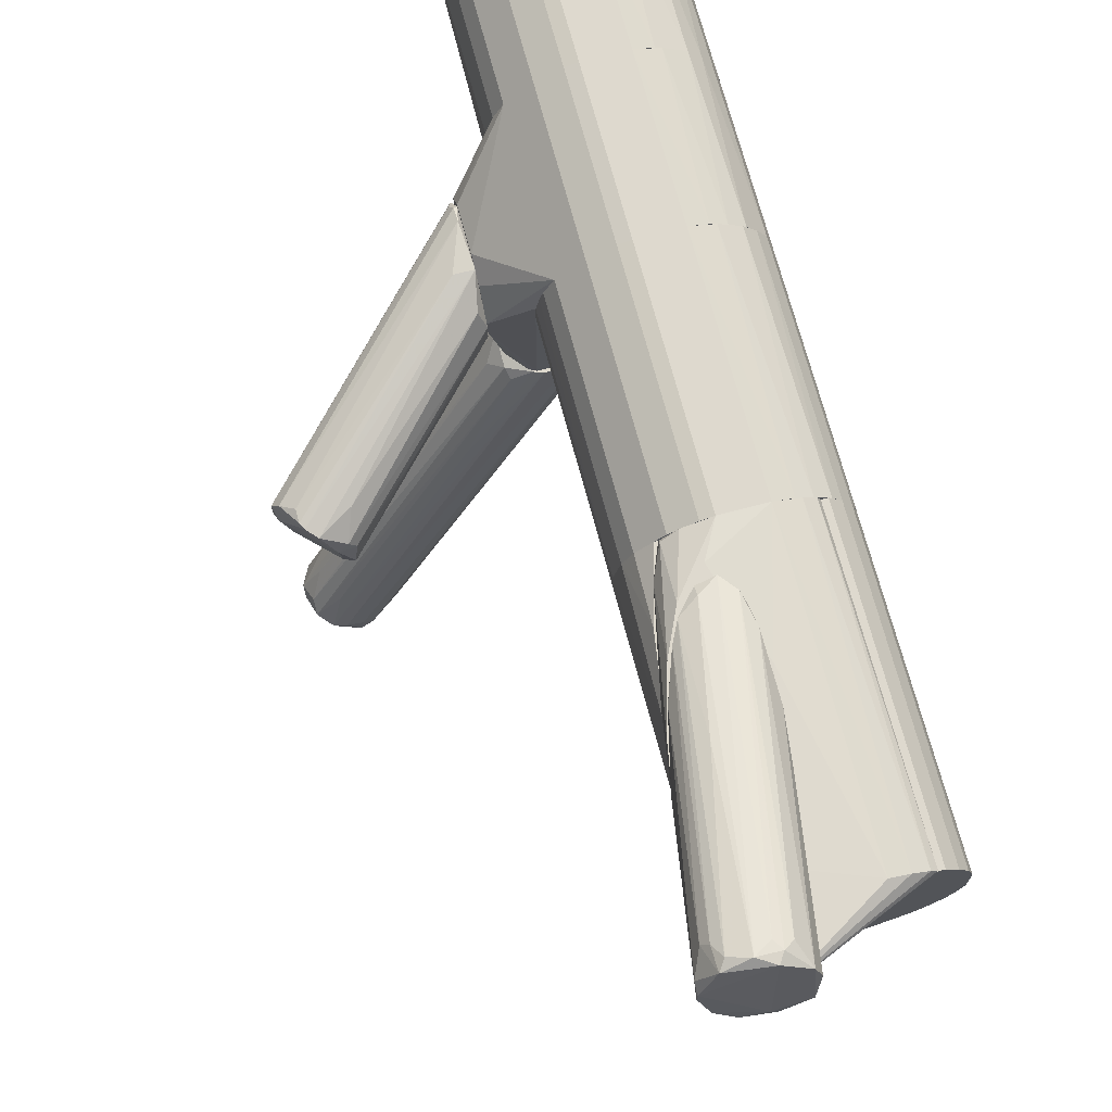
<metadata>
{"format":"obj","ext":"obj","renderer":"f3d","projection":"perspective","resolution":1024,"background":"white","views":[{"elev":71.5,"azim":-14.9,"up":"+Y"}]}
</metadata>
<code>
o convex_0
v 0.02364 0.009768 -0.05094
v -0.05498 -0.07846 -0.0341
v -0.05498 -0.07846 -0.03089
v -0.03653 -0.08649 -0.0333
v 0.0124 0.009768 -0.03811
v 0.005984 0.009768 -0.05736
v -0.04054 -0.08247 -0.02207
v -0.04295 -0.08568 -0.04051
v -0.000434 0.008169 -0.04212
v -0.05016 -0.07846 -0.02207
v 0.02043 0.008973 -0.05656
v 0.02123 0.008169 -0.04292
v -0.05016 -0.07926 -0.04051
v -0.000434 0.009768 -0.05014
v -0.03813 -0.08649 -0.02527
v 0.009193 0.005754 -0.05816
v -0.05337 -0.07444 -0.02848
v 0.005184 0.009768 -0.03891
v -0.03893 -0.08809 -0.0365
v -0.04775 -0.06803 -0.03891
v 0.01641 -0.002265 -0.04452
v -0.04695 -0.07846 -0.02126
v 0.01721 0.007364 -0.03971
v 0.001967 0.008973 -0.05495
v -0.04695 -0.08327 -0.04131
v 0.0132 0.005754 -0.05816
v -0.04695 -0.06883 -0.02527
v 0.01721 -0.000665 -0.05094
v -0.05498 -0.07686 -0.0333
v -0.03653 -0.08649 -0.02929
v -0.04375 -0.08327 -0.02126
v -0.04455 -0.08649 -0.03891
v -0.003636 0.004959 -0.04532
v -0.03573 -0.07766 -0.04131
v 0.007585 0.009768 -0.03811
v -0.03332 -0.07605 -0.02527
v -0.04295 -0.07926 -0.02126
v 0.01079 0.002545 -0.0373
v -0.01086 -0.02232 -0.05254
v 0.02364 0.008973 -0.05094
v -0.05257 -0.07926 -0.03891
v -0.03974 -0.08728 -0.02688
v 0.000374 0.006559 -0.03971
v -0.05337 -0.07686 -0.02527
v 0.01721 0.008973 -0.05816
v 0.02203 0.008169 -0.05415
v -0.009253 -0.005474 -0.04933
v -0.05016 -0.06883 -0.0333
v -0.01166 -0.01591 -0.0341
v -0.05097 -0.08247 -0.03971
f 2 41 50
f 5 1 6
f 1 5 12
f 5 6 14
f 5 14 18
f 14 9 18
f 12 15 21
f 12 5 23
f 6 13 24
f 14 6 24
f 25 16 26
f 8 25 26
f 4 19 28
f 2 3 29
f 3 17 29
f 19 4 30
f 21 15 30
f 10 3 31
f 15 7 31
f 22 10 31
f 8 19 32
f 25 8 32
f 9 14 33
f 17 9 33
f 19 8 34
f 11 19 34
f 5 18 35
f 22 5 35
f 10 22 35
f 7 15 36
f 15 12 36
f 23 7 36
f 12 23 36
f 5 22 37
f 31 7 37
f 22 31 37
f 23 5 38
f 7 23 38
f 5 37 38
f 37 7 38
f 13 6 39
f 6 16 39
f 25 13 39
f 16 25 39
f 1 12 40
f 12 21 40
f 4 28 40
f 30 4 40
f 21 30 40
f 24 13 41
f 20 24 41
f 2 29 41
f 29 20 41
f 19 30 42
f 30 15 42
f 31 3 42
f 15 31 42
f 3 32 42
f 32 19 42
f 18 9 43
f 27 43 44
f 3 10 44
f 17 3 44
f 9 17 44
f 10 27 44
f 43 9 44
f 6 1 45
f 1 11 45
f 16 6 45
f 26 16 45
f 8 26 45
f 34 8 45
f 11 34 45
f 11 1 46
f 19 11 46
f 28 19 46
f 1 40 46
f 40 28 46
f 14 24 47
f 24 20 47
f 29 14 47
f 20 29 47
f 29 17 48
f 14 29 48
f 33 14 48
f 17 33 48
f 27 10 49
f 35 18 49
f 10 35 49
f 18 43 49
f 43 27 49
f 3 2 50
f 13 25 50
f 32 3 50
f 25 32 50
f 41 13 50
o convex_1
v -0.04374 0.02502 -0.0317
v -0.003638 0.03224 -0.04211
v -0.003638 0.02743 -0.04211
v -0.004441 0.03063 -0.0702
v -0.04776 0.009778 -0.01164
v -0.04856 0.02903 -0.006827
v -0.004441 0.04187 -0.06297
v -0.04214 0.017 -0.004412
v -0.004441 0.02101 -0.05014
v -0.05417 0.01299 -0.01806
v -0.05498 0.02742 -0.01645
v -0.006048 0.02262 -0.06137
v -0.003638 0.04106 -0.05174
v -0.04294 0.02582 -0.005217
v -0.005245 0.03785 -0.06859
v -0.04133 0.01299 -0.00843
v -0.05177 0.02983 -0.01084
v -0.05658 0.01781 -0.01886
v -0.003638 0.02743 -0.06859
v -0.005245 0.03705 -0.04372
v -0.003638 0.02262 -0.04613
v -0.05016 0.01059 -0.01645
v -0.004441 0.02101 -0.05575
v -0.05658 0.02422 -0.01806
v -0.008453 0.04106 -0.05174
v -0.05578 0.02101 -0.01565
v -0.04455 0.01059 -0.01003
v -0.04133 0.02342 -0.005217
v -0.006851 0.02662 -0.06618
v -0.04455 0.01459 -0.006022
v -0.004441 0.04026 -0.06698
v -0.04054 0.02983 -0.01164
v -0.05578 0.0154 -0.01886
v -0.05177 0.02983 -0.01405
v -0.004441 0.03625 -0.0702
v -0.008453 0.02342 -0.03891
v -0.05337 0.01219 -0.01565
v -0.003638 0.04026 -0.06698
v -0.05177 0.01219 -0.01886
v -0.0245 0.02502 -0.02126
v -0.05096 0.02983 -0.009235
v -0.004441 0.02502 -0.06618
v -0.04535 0.02422 -0.004412
f 76 80 93
f 52 53 63
f 51 54 68
f 63 53 69
f 52 63 70
f 64 52 70
f 69 53 71
f 72 62 73
f 71 59 73
f 69 71 73
f 55 72 73
f 67 61 74
f 51 68 74
f 63 57 75
f 74 68 76
f 71 66 77
f 59 71 77
f 55 73 77
f 73 59 77
f 52 64 78
f 54 69 79
f 66 58 80
f 55 77 80
f 77 66 80
f 61 57 81
f 65 74 81
f 74 61 81
f 63 56 82
f 56 64 82
f 70 63 82
f 64 70 82
f 68 54 83
f 79 60 83
f 54 79 83
f 57 61 84
f 61 67 84
f 75 57 84
f 67 75 84
f 54 51 85
f 69 54 85
f 51 74 85
f 74 65 85
f 65 81 85
f 53 58 86
f 58 66 86
f 71 53 86
f 66 71 86
f 72 55 87
f 60 72 87
f 76 68 87
f 55 80 87
f 80 76 87
f 68 83 87
f 83 60 87
f 57 63 88
f 63 69 88
f 81 57 88
f 69 85 88
f 85 81 88
f 72 60 89
f 62 72 89
f 53 52 90
f 58 53 90
f 52 78 90
f 78 58 90
f 56 63 91
f 67 74 91
f 63 75 91
f 75 67 91
f 76 56 91
f 74 76 91
f 73 62 92
f 69 73 92
f 60 79 92
f 79 69 92
f 89 60 92
f 62 89 92
f 64 56 93
f 56 76 93
f 58 78 93
f 78 64 93
f 80 58 93
o convex_2
v 0.006795 0.03385 -0.03891
v 0.05653 0.04587 0.02126
v 0.05572 0.04908 0.02126
v 0.05653 0.04587 -0.03891
v 0.02604 0.06593 -0.03891
v 0.01 0.0555 0.02126
v 0.03246 0.01539 0.02126
v 0.0453 0.01941 -0.03891
v 0.04208 0.06433 0.02126
v 0.01 0.02663 0.02126
v 0.02204 0.017 -0.03891
v 0.05332 0.02744 0.02126
v 0.04931 0.05951 -0.03891
v 0.01 0.0555 -0.03891
v 0.02284 0.06513 0.02126
v 0.005989 0.04347 0.02126
v 0.05572 0.03305 -0.03891
v 0.01722 0.01941 0.02126
v 0.01321 0.02262 -0.03891
v 0.03728 0.06593 -0.03891
v 0.0453 0.01941 0.02126
v 0.03808 0.0162 -0.03891
v 0.01642 0.06192 -0.03891
v 0.006795 0.04748 -0.03891
v 0.05011 0.05871 0.02126
v 0.05653 0.03626 0.02126
v 0.03728 0.06593 0.02126
v 0.05091 0.02423 -0.03891
v 0.05492 0.05149 -0.03891
v 0.006795 0.03385 0.02126
v 0.01642 0.06192 0.02126
v 0.03086 0.01539 -0.03891
v 0.02524 0.0162 0.02126
v 0.005989 0.03867 -0.03891
v 0.04048 0.017 0.02126
v 0.007597 0.05069 0.02126
v 0.04369 0.06353 -0.03891
v 0.01 0.02663 -0.03891
v 0.02604 0.06593 0.02126
v 0.0477 0.02101 0.02126
v 0.05653 0.03626 -0.03891
v 0.05252 0.0555 0.02126
v 0.01722 0.01941 -0.03891
v 0.05332 0.02744 -0.03891
v 0.01321 0.02262 0.02126
v 0.0461 0.06192 0.02126
v 0.05492 0.03064 0.02126
v 0.02284 0.06513 -0.03891
v 0.05252 0.0555 -0.03891
v 0.005989 0.04347 -0.03891
v 0.005989 0.03867 0.02126
v 0.007597 0.03144 0.02126
v 0.007597 0.05069 -0.03891
v 0.02204 0.017 0.02126
v 0.0477 0.02101 -0.03891
v 0.05492 0.05149 0.02126
v 0.03808 0.0162 0.02126
v 0.05091 0.02423 0.02126
f 133 121 151
f 96 95 97
f 97 94 98
f 95 96 99
f 95 99 100
f 94 97 101
f 99 96 102
f 100 99 103
f 94 101 104
f 95 100 105
f 97 98 106
f 98 94 107
f 99 102 108
f 103 99 109
f 101 97 110
f 100 103 111
f 94 104 112
f 106 98 113
f 105 100 114
f 104 101 115
f 98 107 116
f 107 99 116
f 107 94 117
f 102 96 118
f 97 95 119
f 95 105 119
f 108 102 120
f 113 98 120
f 102 113 120
f 101 110 121
f 96 97 122
f 97 106 122
f 103 109 123
f 99 108 124
f 116 99 124
f 108 116 124
f 115 100 125
f 104 115 125
f 100 111 126
f 125 100 126
f 104 125 126
f 117 94 127
f 94 123 127
f 114 100 128
f 101 114 128
f 115 101 128
f 99 107 129
f 109 99 129
f 117 109 129
f 106 113 130
f 113 102 130
f 94 112 131
f 112 103 131
f 98 108 132
f 120 98 132
f 108 120 132
f 114 101 133
f 105 114 133
f 110 97 134
f 97 119 134
f 119 110 134
f 118 96 135
f 104 111 136
f 112 104 136
f 111 112 136
f 121 110 137
f 105 121 137
f 111 103 138
f 112 111 138
f 103 112 138
f 102 118 139
f 118 106 139
f 106 130 139
f 130 102 139
f 119 105 140
f 110 119 140
f 105 137 140
f 137 110 140
f 108 98 141
f 98 116 141
f 116 108 141
f 106 118 142
f 122 106 142
f 118 135 142
f 135 122 142
f 109 117 143
f 117 127 143
f 127 109 143
f 123 109 144
f 109 127 144
f 127 123 144
f 123 94 145
f 103 123 145
f 94 131 145
f 131 103 145
f 107 117 146
f 129 107 146
f 117 129 146
f 111 104 147
f 126 111 147
f 104 126 147
f 101 121 148
f 133 101 148
f 121 133 148
f 96 122 149
f 135 96 149
f 122 135 149
f 100 115 150
f 128 100 150
f 115 128 150
f 121 105 151
f 105 133 151
o convex_3
v 0.02203 0.017 0.02126
v 0.05653 0.04587 0.09747
v 0.05572 0.04909 0.09747
v 0.006795 0.03385 0.09747
v 0.01401 0.05952 0.02126
v 0.05653 0.04587 0.02126
v 0.04048 0.017 0.09747
v 0.01401 0.05952 0.09747
v 0.04931 0.05952 0.02126
v 0.05091 0.02422 0.02126
v 0.005989 0.03866 0.02126
v 0.04931 0.05952 0.09747
v 0.005989 0.05951 0.07741
v 0.01722 0.01941 0.09747
v 0.05492 0.03064 0.09747
v 0.01 0.02663 0.02126
v 0.03808 0.0162 0.02126
v 0.03086 0.01539 0.09747
v 0.05653 0.03626 0.02126
v 0.0477 0.02101 0.09747
v 0.007597 0.05069 0.02126
v 0.005989 0.04347 0.09747
v 0.01 0.02663 0.09747
v 0.05492 0.05149 0.02126
v 0.005989 0.05951 0.05897
v 0.01321 0.02262 0.02126
v 0.0453 0.01941 0.02126
v 0.03086 0.01539 0.02126
v 0.05653 0.03626 0.09747
v 0.02524 0.0162 0.09747
v 0.05492 0.03064 0.02126
v 0.007597 0.03144 0.02126
v 0.05252 0.0555 0.09747
v 0.05332 0.02743 0.09747
v 0.0092 0.0539 0.09747
v 0.01722 0.01941 0.02126
v 0.01321 0.02262 0.09747
v 0.0092 0.05951 0.03811
v 0.005989 0.03866 0.09747
v 0.03808 0.0162 0.09747
v 0.005989 0.04347 0.02126
v 0.02203 0.017 0.09747
v 0.05252 0.0555 0.02126
v 0.05332 0.02743 0.02126
v 0.0477 0.02101 0.02126
v 0.03246 0.01539 0.09747
v 0.05492 0.05149 0.09747
v 0.05091 0.02422 0.09747
v 0.007597 0.05951 0.08463
v 0.01 0.0555 0.02126
v 0.02524 0.0162 0.02126
f 179 181 202
f 153 154 155
f 154 153 157
f 152 156 157
f 153 155 158
f 155 154 159
f 156 159 160
f 157 156 160
f 152 157 161
f 156 152 162
f 159 154 163
f 160 159 163
f 159 156 164
f 158 155 165
f 153 158 166
f 162 152 167
f 152 161 168
f 158 165 169
f 157 153 170
f 161 157 170
f 166 158 171
f 156 162 172
f 155 159 173
f 164 162 173
f 165 155 174
f 154 157 175
f 157 160 175
f 164 156 176
f 162 164 176
f 167 152 177
f 174 167 177
f 158 168 178
f 168 161 178
f 171 158 178
f 152 168 179
f 153 166 180
f 170 153 180
f 166 170 180
f 169 165 181
f 179 169 181
f 161 170 182
f 170 166 182
f 155 162 183
f 162 167 183
f 174 155 183
f 167 174 183
f 163 154 184
f 160 163 184
f 166 171 185
f 182 166 185
f 173 159 186
f 152 165 187
f 177 152 187
f 165 177 187
f 165 174 188
f 177 165 188
f 174 177 188
f 176 156 189
f 172 176 189
f 162 155 190
f 155 173 190
f 173 162 190
f 168 158 191
f 158 169 191
f 172 162 192
f 162 176 192
f 176 172 192
f 165 152 193
f 152 181 193
f 181 165 193
f 175 160 194
f 160 184 194
f 184 175 194
f 161 182 195
f 185 161 195
f 182 185 195
f 161 171 196
f 178 161 196
f 171 178 196
f 179 168 197
f 169 179 197
f 168 191 197
f 191 169 197
f 154 175 198
f 184 154 198
f 175 184 198
f 171 161 199
f 185 171 199
f 161 185 199
f 159 164 200
f 164 173 200
f 186 159 200
f 173 186 200
f 156 172 201
f 189 156 201
f 172 189 201
f 152 179 202
f 181 152 202
o convex_4
v 0.04048 0.017 -0.1159
v 0.03728 0.06593 -0.07982
v 0.04209 0.06433 -0.07982
v 0.02203 0.017 -0.07982
v 0.007597 0.05069 -0.1159
v 0.04931 0.05951 -0.1159
v 0.05572 0.03305 -0.07982
v 0.007597 0.05069 -0.07982
v 0.01001 0.02663 -0.1159
v 0.02284 0.06513 -0.1159
v 0.05653 0.03626 -0.1159
v 0.005989 0.03385 -0.07982
v 0.05492 0.05149 -0.07982
v 0.0477 0.02101 -0.07982
v 0.01642 0.06192 -0.07982
v 0.02203 0.017 -0.1159
v 0.03728 0.06593 -0.1159
v 0.05091 0.02423 -0.1159
v 0.03246 0.01539 -0.07982
v 0.05653 0.04587 -0.1159
v 0.01321 0.02262 -0.07982
v 0.005989 0.03867 -0.1159
v 0.02605 0.06593 -0.07982
v 0.01001 0.0555 -0.1159
v 0.05653 0.04587 -0.07982
v 0.03086 0.01539 -0.1159
v 0.04931 0.05951 -0.07982
v 0.01722 0.01941 -0.1159
v 0.005989 0.04347 -0.07982
v 0.01642 0.06192 -0.1159
v 0.04048 0.017 -0.07982
v 0.05332 0.02744 -0.07982
v 0.05492 0.05149 -0.1159
v 0.05492 0.03064 -0.1159
v 0.01001 0.0555 -0.07982
v 0.04369 0.06353 -0.1159
v 0.0453 0.01941 -0.1159
v 0.007597 0.03145 -0.1159
v 0.02605 0.06593 -0.1159
v 0.05653 0.03626 -0.07982
v 0.005989 0.04347 -0.1159
v 0.01001 0.02663 -0.07982
v 0.05252 0.0555 -0.07982
v 0.03808 0.0162 -0.1159
v 0.01722 0.01941 -0.07982
v 0.01321 0.02262 -0.1159
v 0.02284 0.06513 -0.07982
v 0.02524 0.0162 -0.07982
f 228 221 250
f 205 204 206
f 203 207 208
f 205 206 209
f 206 204 210
f 207 203 211
f 208 207 212
f 203 208 213
f 206 210 214
f 205 209 215
f 209 206 216
f 210 204 217
f 211 203 218
f 204 205 219
f 208 212 219
f 203 213 220
f 216 206 221
f 213 208 222
f 206 214 223
f 207 211 224
f 217 204 225
f 204 219 225
f 207 210 226
f 212 207 226
f 215 209 227
f 213 222 227
f 222 215 227
f 218 203 228
f 205 215 229
f 218 206 230
f 211 218 230
f 210 207 231
f 214 210 231
f 224 214 231
f 217 212 232
f 212 226 232
f 226 217 232
f 216 221 233
f 209 216 234
f 216 220 234
f 222 208 235
f 215 222 235
f 213 209 236
f 220 213 236
f 209 234 236
f 234 220 236
f 210 217 237
f 226 210 237
f 217 226 237
f 219 205 238
f 208 219 238
f 205 229 238
f 229 208 238
f 203 220 239
f 220 216 239
f 233 203 239
f 216 233 239
f 211 214 240
f 224 211 240
f 214 224 240
f 219 212 241
f 212 225 241
f 225 219 241
f 209 213 242
f 227 209 242
f 213 227 242
f 207 224 243
f 231 207 243
f 224 231 243
f 214 211 244
f 223 214 244
f 211 223 244
f 208 229 245
f 229 215 245
f 235 208 245
f 215 235 245
f 228 203 246
f 221 228 246
f 203 233 246
f 233 221 246
f 206 223 247
f 230 206 247
f 223 230 247
f 223 211 248
f 211 230 248
f 230 223 248
f 212 217 249
f 217 225 249
f 225 212 249
f 206 218 250
f 221 206 250
f 218 228 250
o convex_5
v 0.01481 0.009784 -0.05897
v 0.03727 0.06593 -0.03891
v 0.04209 0.06432 -0.03891
v 0.03727 0.06593 -0.07982
v 0.05492 0.03064 -0.07982
v -0.003638 0.03625 -0.07099
v 0.05091 0.02422 -0.03891
v 0.004389 0.009784 -0.03971
v 0.01 0.0555 -0.03891
v 0.03246 0.0154 -0.07982
v 0.01642 0.06192 -0.07982
v 0.05492 0.05149 -0.03891
v 0.05251 0.0555 -0.07982
v -0.003638 0.03224 -0.04292
v 0.01321 0.02262 -0.07982
v 0.000379 0.009784 -0.05095
v 0.02364 0.009784 -0.04613
v 0.0453 0.01941 -0.07982
v 0.02284 0.06513 -0.03891
v -0.003638 0.04186 -0.05496
v 0.05653 0.03626 -0.03891
v 0.05653 0.04587 -0.07982
v 0.04048 0.01701 -0.03891
v -0.003638 0.02583 -0.06779
v 0.00519 0.03385 -0.07982
v 0.02605 0.06593 -0.07982
v 0.01 0.0555 -0.07982
v 0.003588 0.009784 -0.05576
v 0.01562 0.009784 -0.03891
v 0.04931 0.05951 -0.07982
v 0.05011 0.05871 -0.03891
v -0.003638 0.02342 -0.04613
v 0.02203 0.017 -0.07982
v 0.01642 0.06192 -0.03891
v -0.003638 0.04106 -0.06698
v 0.005991 0.04347 -0.03891
v 0.05091 0.02422 -0.07982
v 0.05653 0.04587 -0.03891
v 0.05653 0.03626 -0.07982
v 0.04048 0.01701 -0.07982
v 0.02203 0.009784 -0.05576
v 0.05332 0.02743 -0.03891
v 0.0477 0.02101 -0.03891
v 0.04369 0.06352 -0.07982
v -0.003638 0.03946 -0.04854
v 0.000379 0.009784 -0.04453
v 0.02605 0.06593 -0.03891
v 0.005991 0.009784 -0.03891
v -0.003638 0.02182 -0.05897
v 0.05492 0.05149 -0.07982
v 0.007593 0.05069 -0.07982
v -0.002831 0.02904 -0.07099
v 0.02284 0.06513 -0.07982
v 0.0461 0.06192 -0.03891
v -0.003638 0.02824 -0.04292
v 0.05492 0.03064 -0.03891
f 271 292 306
f 252 253 254
f 253 252 257
f 257 252 259
f 254 255 260
f 254 260 261
f 253 257 262
f 255 254 263
f 261 260 265
f 251 258 266
f 258 251 267
f 260 255 268
f 259 252 269
f 256 264 270
f 262 257 271
f 255 263 272
f 257 259 273
f 264 256 274
f 261 265 275
f 252 254 276
f 254 261 276
f 259 261 277
f 270 259 277
f 261 275 277
f 260 251 278
f 251 266 278
f 274 265 278
f 266 274 278
f 258 267 279
f 273 259 279
f 267 273 279
f 263 254 280
f 263 280 281
f 253 262 281
f 262 263 281
f 264 274 282
f 265 260 283
f 260 278 283
f 278 265 283
f 261 259 284
f 259 269 284
f 269 261 284
f 256 270 285
f 270 277 285
f 259 264 286
f 279 259 286
f 268 255 287
f 262 271 288
f 272 262 288
f 271 272 288
f 271 255 289
f 255 272 289
f 272 271 289
f 260 268 290
f 273 267 290
f 268 273 290
f 251 260 291
f 267 251 291
f 260 290 291
f 290 267 291
f 271 257 292
f 287 255 292
f 257 287 292
f 257 273 293
f 273 268 293
f 287 257 293
f 268 287 293
f 254 253 294
f 280 254 294
f 264 259 295
f 259 270 295
f 270 264 295
f 266 258 296
f 269 252 297
f 252 276 297
f 276 269 297
f 258 279 298
f 286 264 298
f 279 286 298
f 274 266 299
f 282 274 299
f 266 296 299
f 296 282 299
f 263 262 300
f 272 263 300
f 262 272 300
f 275 256 301
f 277 275 301
f 256 285 301
f 285 277 301
f 274 256 302
f 265 274 302
f 256 275 302
f 275 265 302
f 261 269 303
f 276 261 303
f 269 276 303
f 281 280 304
f 253 281 304
f 294 253 304
f 280 294 304
f 264 282 305
f 296 258 305
f 282 296 305
f 258 298 305
f 298 264 305
f 255 271 306
f 292 255 306
o convex_6
v 0.005994 0.06193 0.05496
v 0.0477 0.06032 0.09747
v 0.0469 0.06112 0.09747
v 0.0469 0.06112 0.02126
v 0.0108 0.06674 0.1135
v 0.03727 0.06593 0.02126
v 0.007597 0.05952 0.08863
v 0.01482 0.05952 0.02126
v 0.0092 0.06674 0.04694
v 0.03727 0.06593 0.09747
v 0.0477 0.05952 0.02126
v 0.001175 0.06674 0.1031
v 0.0477 0.05952 0.09747
v 0.02123 0.06674 0.03009
v 0.01482 0.05952 0.09746
v 0.005994 0.06593 0.1143
v 0.005188 0.05952 0.06539
v 0.04209 0.06433 0.09747
v 0.02845 0.06674 0.05255
v 0.001982 0.06674 0.07821
v 0.01883 0.06353 0.02126
v 0.04369 0.06353 0.02126
v 0.01161 0.05952 0.02928
v 0.001175 0.06593 0.1031
v 0.02203 0.06674 0.09186
v 0.02604 0.06593 0.02126
v 0.005188 0.06674 0.06057
v 0.01401 0.06674 0.03651
v 0.01482 0.06112 0.02207
v 0.005188 0.05952 0.07741
v 0.0461 0.06193 0.09747
v 0.001175 0.06593 0.08543
v 0.004391 0.06593 0.1135
f 318 330 339
f 309 308 310
f 308 309 311
f 312 310 314
f 310 308 317
f 314 310 317
f 313 314 317
f 311 315 318
f 308 311 319
f 317 308 319
f 313 317 319
f 315 311 320
f 313 319 321
f 321 319 322
f 319 311 322
f 314 313 323
f 316 311 324
f 312 316 324
f 316 312 325
f 312 320 325
f 320 311 325
f 318 315 326
f 312 314 327
f 310 312 328
f 312 324 328
f 323 307 329
f 314 323 329
f 311 316 331
f 325 311 331
f 316 325 331
f 320 312 332
f 312 327 332
f 307 326 333
f 326 315 333
f 329 307 333
f 315 329 333
f 315 320 334
f 320 332 334
f 332 327 334
f 327 314 335
f 329 315 335
f 314 329 335
f 315 334 335
f 334 327 335
f 323 313 336
f 313 330 336
f 330 323 336
f 309 310 337
f 311 309 337
f 324 311 337
f 310 328 337
f 328 324 337
f 307 323 338
f 326 307 338
f 318 326 338
f 330 318 338
f 323 330 338
f 311 318 339
f 313 321 339
f 321 322 339
f 322 311 339
f 330 313 339
o convex_7
v 0.006793 0.06674 0.05576
v 0.02765 0.06754 0.06137
v 0.02604 0.06915 0.07261
v 0.006793 0.0884 0.1087
v 0.003584 0.06674 0.1151
v 0.01882 0.07877 0.1135
v 0.02284 0.06754 0.0333
v -0.003638 0.07957 0.1087
v 0.01722 0.06674 0.1063
v 0.01481 0.08599 0.1071
v 0.01321 0.06754 0.03972
v 0.000377 0.06674 0.09345
v 0.000377 0.08599 0.1095
v 0.02684 0.06674 0.03972
v 0.01722 0.07235 0.1159
v -0.003638 0.07396 0.1111
v 0.01722 0.08358 0.1127
v 0.02524 0.06674 0.07902
v -0.001228 0.08198 0.1031
v 0.02765 0.06754 0.04533
v 0.002784 0.06674 0.07262
v 0.01161 0.07637 0.06619
v 0.001982 0.08679 0.1071
v 0.0124 0.0876 0.1087
v 0.02604 0.06754 0.03731
v 0.0108 0.06674 0.1159
v -0.001228 0.06995 0.1135
v 0.0108 0.0876 0.1111
v 0.01802 0.06674 0.0341
v 0.01802 0.06835 0.0365
v 0.0092 0.06915 0.1159
v 0.006793 0.06754 0.05576
v 0.0108 0.0876 0.1063
v -0.003638 0.07797 0.1111
v 0.01882 0.07476 0.1135
v 0.02203 0.06674 0.09265
v 0.0108 0.06754 0.04454
v 0.000377 0.08439 0.1039
f 376 358 377
f 344 340 348
f 340 344 351
f 348 340 353
f 342 341 356
f 345 342 356
f 354 345 356
f 341 342 357
f 342 345 357
f 353 341 357
f 348 353 357
f 347 352 358
f 341 353 359
f 356 341 359
f 349 356 359
f 340 351 360
f 355 347 360
f 351 355 360
f 352 343 362
f 343 361 362
f 361 350 362
f 356 349 363
f 353 346 364
f 349 359 364
f 359 353 364
f 363 349 364
f 344 348 365
f 348 354 365
f 351 344 366
f 355 351 366
f 343 352 367
f 354 356 367
f 363 343 367
f 356 363 367
f 340 350 368
f 353 340 368
f 346 353 368
f 343 346 369
f 361 343 369
f 350 361 369
f 368 350 369
f 346 368 369
f 344 365 370
f 365 354 370
f 366 344 370
f 354 367 370
f 347 358 371
f 340 360 371
f 360 347 371
f 346 343 372
f 343 363 372
f 364 346 372
f 363 364 372
f 352 347 373
f 347 355 373
f 355 366 373
f 367 352 373
f 366 370 373
f 370 367 373
f 345 354 374
f 357 345 374
f 357 374 375
f 354 348 375
f 348 357 375
f 374 354 375
f 350 340 376
f 340 371 376
f 371 358 376
f 358 352 377
f 352 362 377
f 362 350 377
f 350 376 377

</code>
